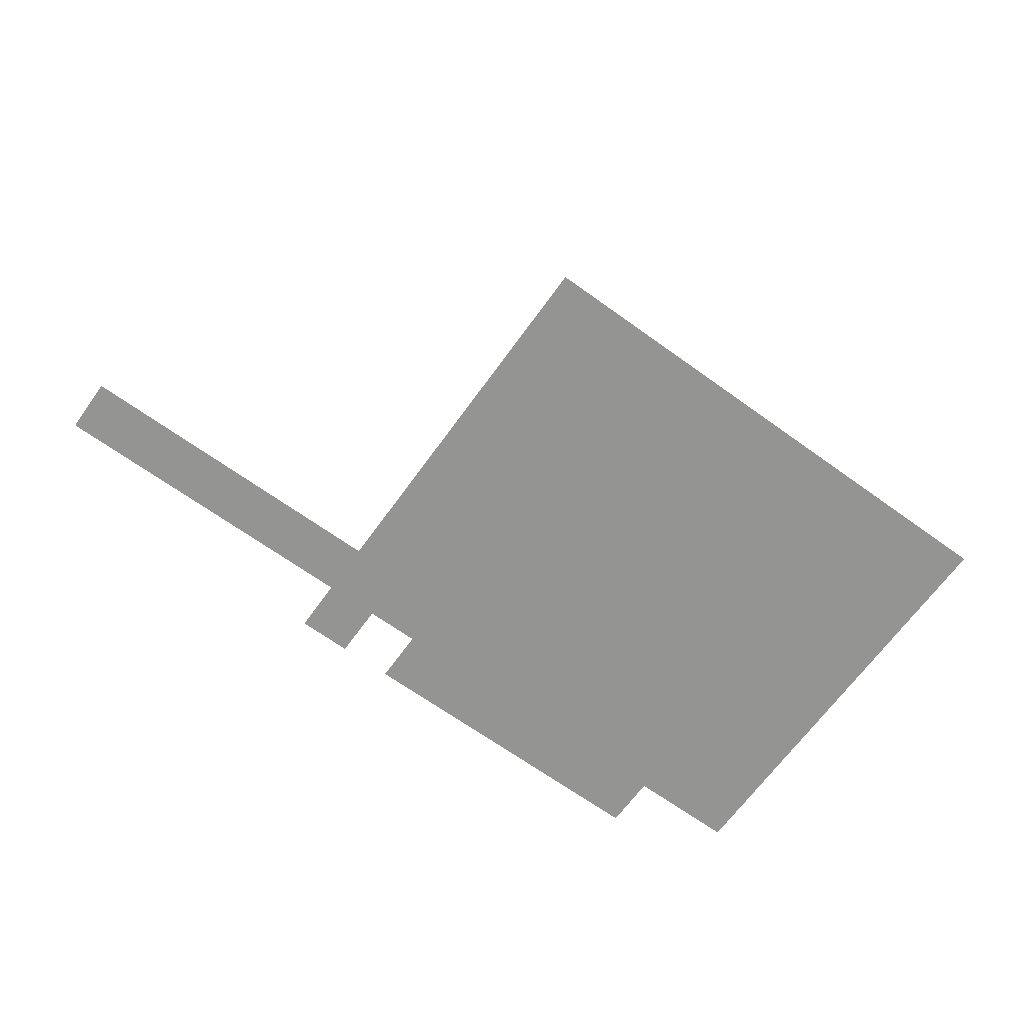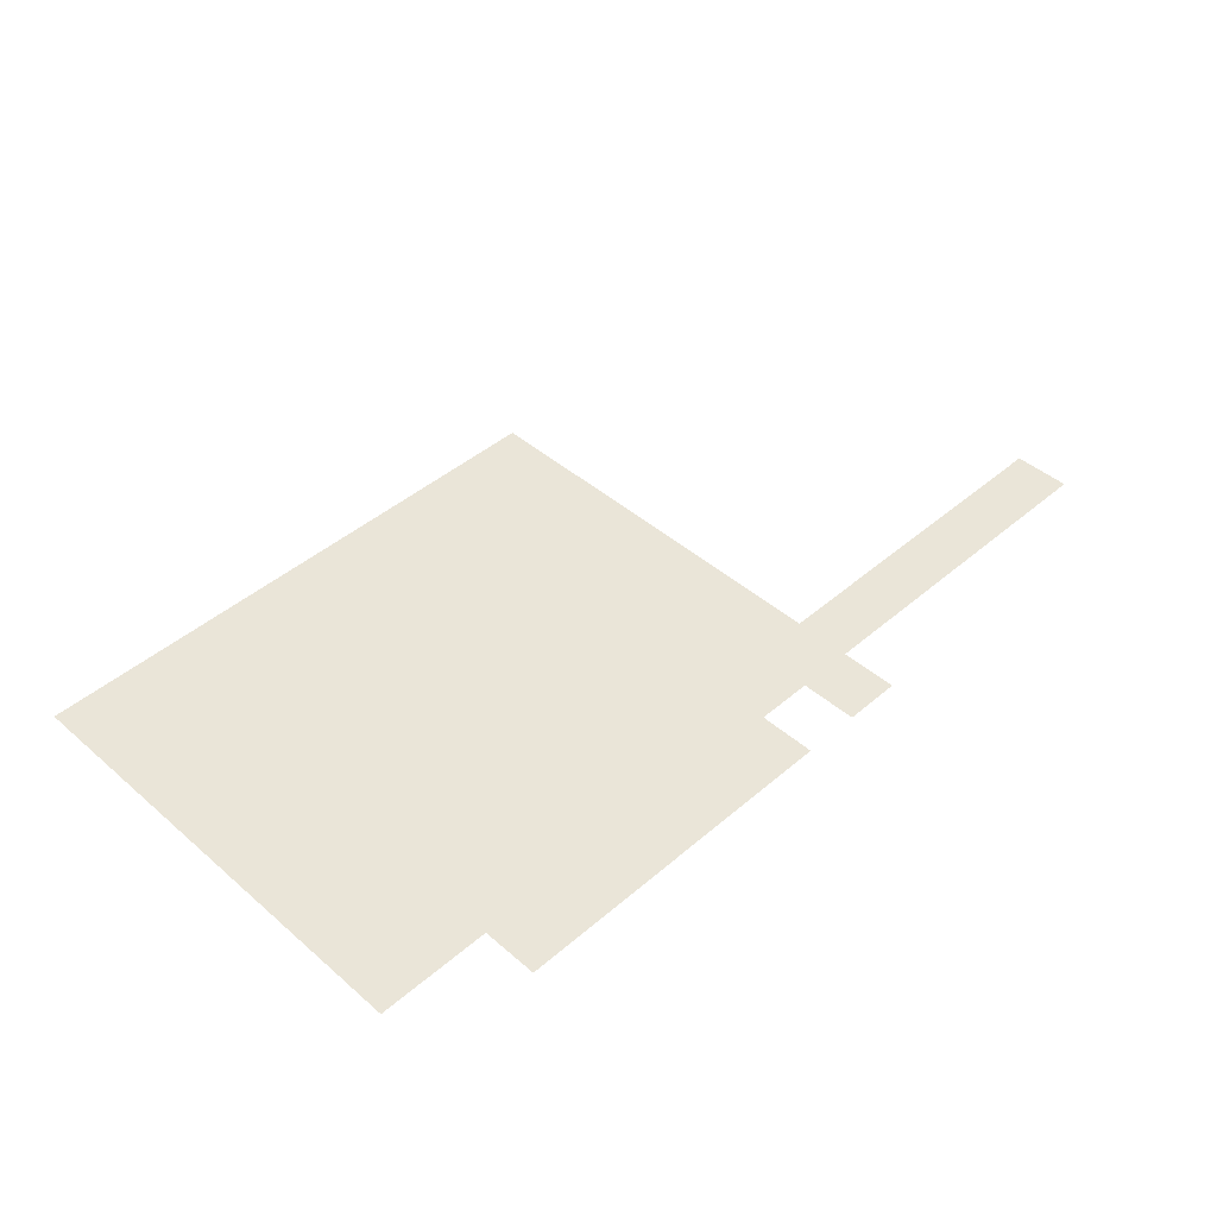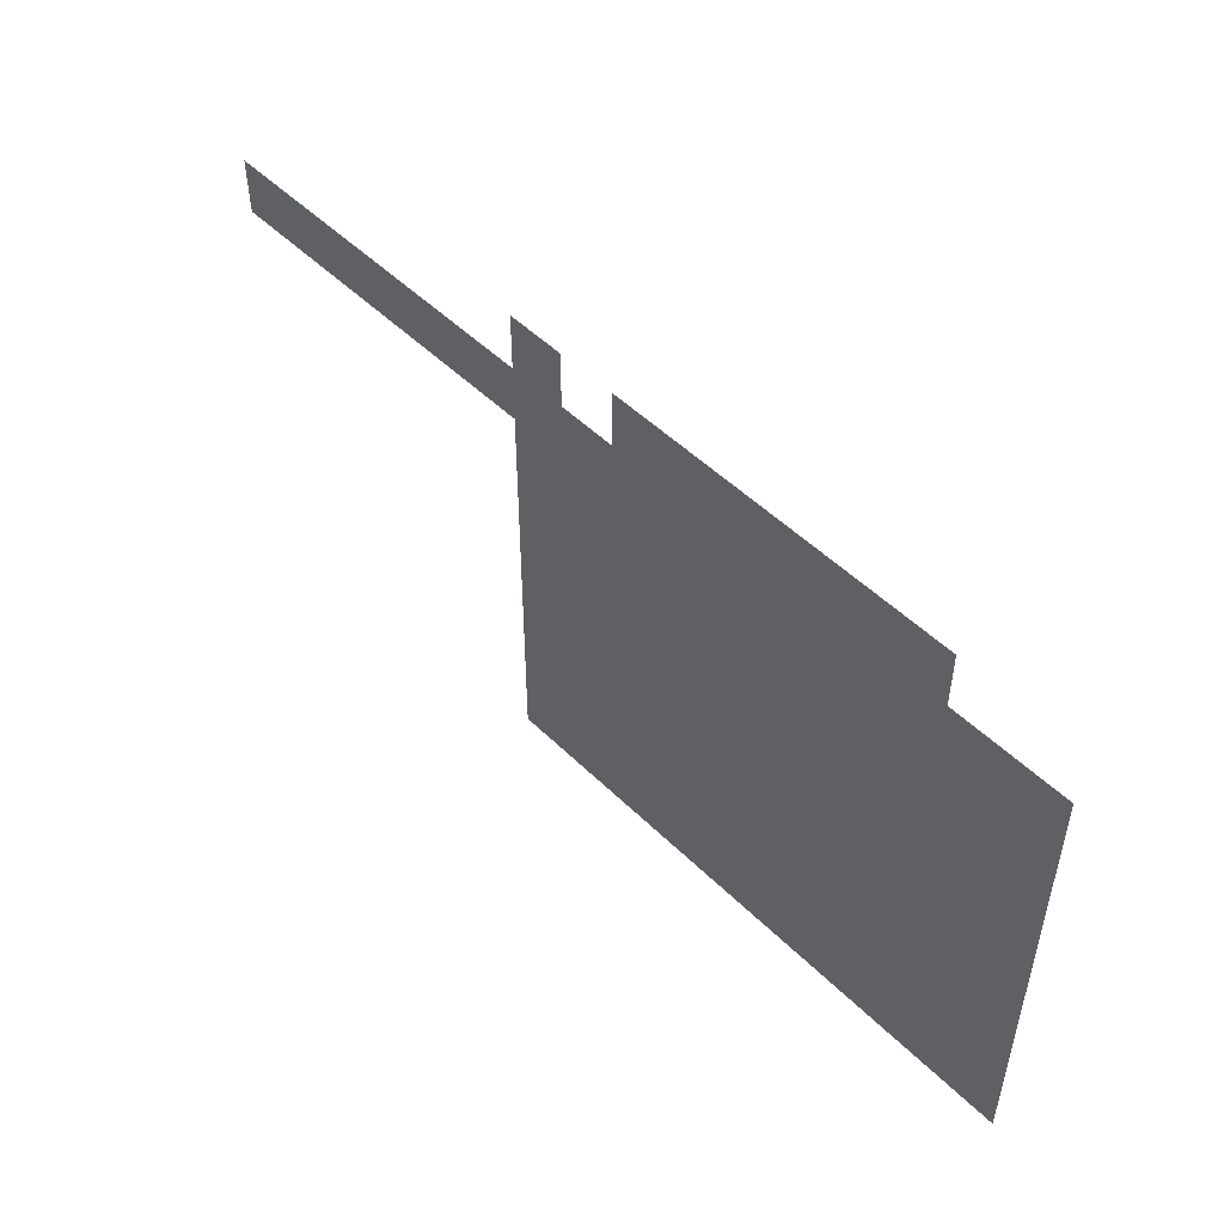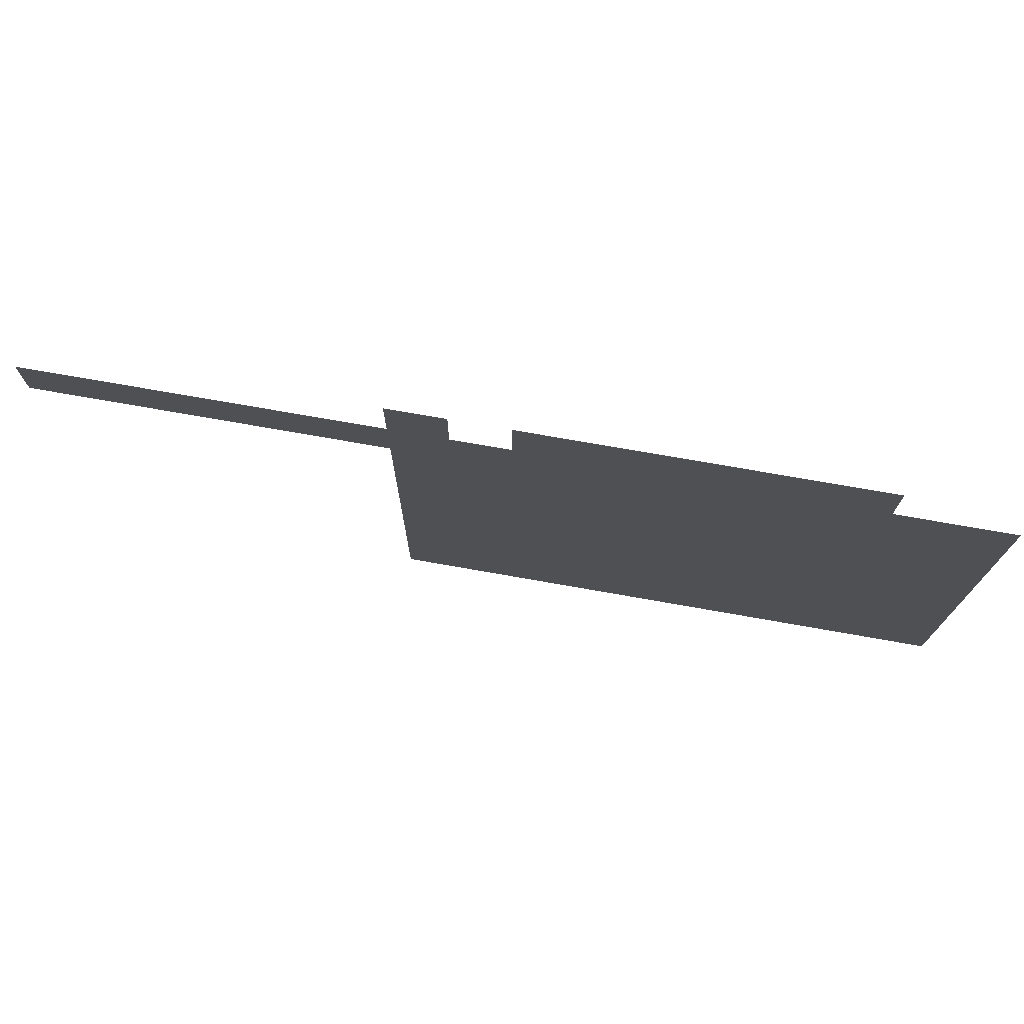
<metadata>
{"format":"obj","ext":"obj","renderer":"f3d","projection":"perspective","resolution":1024,"background":"white","views":[{"elev":-67.0,"azim":-35.8,"up":"+Z"},{"elev":44.5,"azim":135.1,"up":"+Z"},{"elev":50.5,"azim":46.8,"up":"+Y"},{"elev":73.9,"azim":10.0,"up":"+Y"}]}
</metadata>
<code>
v -32 -128 0
v -48 -128 0
v -48 -112 0
v -32 -112 0
v -48 -128 0
v -64 -128 0
v -64 -112 0
v -48 -112 0
v -64 -128 0
v -80 -128 0
v -80 -112 0
v -64 -112 0
v -80 -128 0
v -96 -128 0
v -96 -112 0
v -80 -112 0
v -96 -128 0
v -112 -128 0
v -112 -112 0
v -96 -112 0
v -112 -128 0
v -128 -128 0
v -128 -112 0
v -112 -112 0
v -144 -128 0
v -160 -128 0
v -160 -112 0
v -144 -112 0
v 0 -144 0
v -16 -144 0
v -16 -128 0
v 0 -128 0
v -16 -144 0
v -32 -144 0
v -32 -128 0
v -16 -128 0
v -32 -144 0
v -48 -144 0
v -48 -128 0
v -32 -128 0
v -48 -144 0
v -64 -144 0
v -64 -128 0
v -48 -128 0
v -64 -144 0
v -80 -144 0
v -80 -128 0
v -64 -128 0
v -80 -144 0
v -96 -144 0
v -96 -128 0
v -80 -128 0
v -96 -144 0
v -112 -144 0
v -112 -128 0
v -96 -128 0
v -112 -144 0
v -128 -144 0
v -128 -128 0
v -112 -128 0
v -128 -144 0
v -144 -144 0
v -144 -128 0
v -128 -128 0
v -144 -144 0
v -160 -144 0
v -160 -128 0
v -144 -128 0
v -160 -144 0
v -176 -144 0
v -176 -128 0
v -160 -128 0
v -176 -144 0
v -192 -144 0
v -192 -128 0
v -176 -128 0
v -192 -144 0
v -208 -144 0
v -208 -128 0
v -192 -128 0
v -208 -144 0
v -224 -144 0
v -224 -128 0
v -208 -128 0
v -224 -144 0
v -240 -144 0
v -240 -128 0
v -224 -128 0
v -240 -144 0
v -256 -144 0
v -256 -128 0
v -240 -128 0
v 0 -160 0
v -16 -160 0
v -16 -144 0
v 0 -144 0
v -16 -160 0
v -32 -160 0
v -32 -144 0
v -16 -144 0
v -32 -160 0
v -48 -160 0
v -48 -144 0
v -32 -144 0
v -48 -160 0
v -64 -160 0
v -64 -144 0
v -48 -144 0
v -64 -160 0
v -80 -160 0
v -80 -144 0
v -64 -144 0
v -80 -160 0
v -96 -160 0
v -96 -144 0
v -80 -144 0
v -96 -160 0
v -112 -160 0
v -112 -144 0
v -96 -144 0
v -112 -160 0
v -128 -160 0
v -128 -144 0
v -112 -144 0
v -128 -160 0
v -144 -160 0
v -144 -144 0
v -128 -144 0
v -144 -160 0
v -160 -160 0
v -160 -144 0
v -144 -144 0
v 0 -176 0
v -16 -176 0
v -16 -160 0
v 0 -160 0
v -16 -176 0
v -32 -176 0
v -32 -160 0
v -16 -160 0
v -32 -176 0
v -48 -176 0
v -48 -160 0
v -32 -160 0
v -48 -176 0
v -64 -176 0
v -64 -160 0
v -48 -160 0
v -64 -176 0
v -80 -176 0
v -80 -160 0
v -64 -160 0
v -80 -176 0
v -96 -176 0
v -96 -160 0
v -80 -160 0
v -96 -176 0
v -112 -176 0
v -112 -160 0
v -96 -160 0
v -112 -176 0
v -128 -176 0
v -128 -160 0
v -112 -160 0
v -128 -176 0
v -144 -176 0
v -144 -160 0
v -128 -160 0
v -144 -176 0
v -160 -176 0
v -160 -160 0
v -144 -160 0
v 0 -192 0
v -16 -192 0
v -16 -176 0
v 0 -176 0
v -16 -192 0
v -32 -192 0
v -32 -176 0
v -16 -176 0
v -32 -192 0
v -48 -192 0
v -48 -176 0
v -32 -176 0
v -48 -192 0
v -64 -192 0
v -64 -176 0
v -48 -176 0
v -64 -192 0
v -80 -192 0
v -80 -176 0
v -64 -176 0
v -80 -192 0
v -96 -192 0
v -96 -176 0
v -80 -176 0
v -96 -192 0
v -112 -192 0
v -112 -176 0
v -96 -176 0
v -112 -192 0
v -128 -192 0
v -128 -176 0
v -112 -176 0
v -128 -192 0
v -144 -192 0
v -144 -176 0
v -128 -176 0
v -144 -192 0
v -160 -192 0
v -160 -176 0
v -144 -176 0
v 0 -208 0
v -16 -208 0
v -16 -192 0
v 0 -192 0
v -16 -208 0
v -32 -208 0
v -32 -192 0
v -16 -192 0
v -32 -208 0
v -48 -208 0
v -48 -192 0
v -32 -192 0
v -48 -208 0
v -64 -208 0
v -64 -192 0
v -48 -192 0
v -64 -208 0
v -80 -208 0
v -80 -192 0
v -64 -192 0
v -80 -208 0
v -96 -208 0
v -96 -192 0
v -80 -192 0
v -96 -208 0
v -112 -208 0
v -112 -192 0
v -96 -192 0
v -112 -208 0
v -128 -208 0
v -128 -192 0
v -112 -192 0
v -128 -208 0
v -144 -208 0
v -144 -192 0
v -128 -192 0
v -144 -208 0
v -160 -208 0
v -160 -192 0
v -144 -192 0
v 0 -224 0
v -16 -224 0
v -16 -208 0
v 0 -208 0
v -16 -224 0
v -32 -224 0
v -32 -208 0
v -16 -208 0
v -32 -224 0
v -48 -224 0
v -48 -208 0
v -32 -208 0
v -48 -224 0
v -64 -224 0
v -64 -208 0
v -48 -208 0
v -64 -224 0
v -80 -224 0
v -80 -208 0
v -64 -208 0
v -80 -224 0
v -96 -224 0
v -96 -208 0
v -80 -208 0
v -96 -224 0
v -112 -224 0
v -112 -208 0
v -96 -208 0
v -112 -224 0
v -128 -224 0
v -128 -208 0
v -112 -208 0
v -128 -224 0
v -144 -224 0
v -144 -208 0
v -128 -208 0
v -144 -224 0
v -160 -224 0
v -160 -208 0
v -144 -208 0
v 0 -240 0
v -16 -240 0
v -16 -224 0
v 0 -224 0
v -16 -240 0
v -32 -240 0
v -32 -224 0
v -16 -224 0
v -32 -240 0
v -48 -240 0
v -48 -224 0
v -32 -224 0
v -48 -240 0
v -64 -240 0
v -64 -224 0
v -48 -224 0
v -64 -240 0
v -80 -240 0
v -80 -224 0
v -64 -224 0
v -80 -240 0
v -96 -240 0
v -96 -224 0
v -80 -224 0
v -96 -240 0
v -112 -240 0
v -112 -224 0
v -96 -224 0
v -112 -240 0
v -128 -240 0
v -128 -224 0
v -112 -224 0
v -128 -240 0
v -144 -240 0
v -144 -224 0
v -128 -224 0
v -144 -240 0
v -160 -240 0
v -160 -224 0
v -144 -224 0
v 0 -256 0
v -16 -256 0
v -16 -240 0
v 0 -240 0
v -16 -256 0
v -32 -256 0
v -32 -240 0
v -16 -240 0
v -32 -256 0
v -48 -256 0
v -48 -240 0
v -32 -240 0
v -48 -256 0
v -64 -256 0
v -64 -240 0
v -48 -240 0
v -64 -256 0
v -80 -256 0
v -80 -240 0
v -64 -240 0
v -80 -256 0
v -96 -256 0
v -96 -240 0
v -80 -240 0
v -96 -256 0
v -112 -256 0
v -112 -240 0
v -96 -240 0
v -112 -256 0
v -128 -256 0
v -128 -240 0
v -112 -240 0
v -128 -256 0
v -144 -256 0
v -144 -240 0
v -128 -240 0
v -144 -256 0
v -160 -256 0
v -160 -240 0
v -144 -240 0
g Chapter1_mesh_0116
f 1 2 3 4
f 5 6 7 8
f 9 10 11 12
f 13 14 15 16
f 17 18 19 20
f 21 22 23 24
f 25 26 27 28
f 29 30 31 32
f 33 34 35 36
f 37 38 39 40
f 41 42 43 44
f 45 46 47 48
f 49 50 51 52
f 53 54 55 56
f 57 58 59 60
f 61 62 63 64
f 65 66 67 68
f 69 70 71 72
f 73 74 75 76
f 77 78 79 80
f 81 82 83 84
f 85 86 87 88
f 89 90 91 92
f 93 94 95 96
f 97 98 99 100
f 101 102 103 104
f 105 106 107 108
f 109 110 111 112
f 113 114 115 116
f 117 118 119 120
f 121 122 123 124
f 125 126 127 128
f 129 130 131 132
f 133 134 135 136
f 137 138 139 140
f 141 142 143 144
f 145 146 147 148
f 149 150 151 152
f 153 154 155 156
f 157 158 159 160
f 161 162 163 164
f 165 166 167 168
f 169 170 171 172
f 173 174 175 176
f 177 178 179 180
f 181 182 183 184
f 185 186 187 188
f 189 190 191 192
f 193 194 195 196
f 197 198 199 200
f 201 202 203 204
f 205 206 207 208
f 209 210 211 212
f 213 214 215 216
f 217 218 219 220
f 221 222 223 224
f 225 226 227 228
f 229 230 231 232
f 233 234 235 236
f 237 238 239 240
f 241 242 243 244
f 245 246 247 248
f 249 250 251 252
f 253 254 255 256
f 257 258 259 260
f 261 262 263 264
f 265 266 267 268
f 269 270 271 272
f 273 274 275 276
f 277 278 279 280
f 281 282 283 284
f 285 286 287 288
f 289 290 291 292
f 293 294 295 296
f 297 298 299 300
f 301 302 303 304
f 305 306 307 308
f 309 310 311 312
f 313 314 315 316
f 317 318 319 320
f 321 322 323 324
f 325 326 327 328
f 329 330 331 332
f 333 334 335 336
f 337 338 339 340
f 341 342 343 344
f 345 346 347 348
f 349 350 351 352
f 353 354 355 356
f 357 358 359 360
f 361 362 363 364
f 365 366 367 368
f 369 370 371 372

</code>
